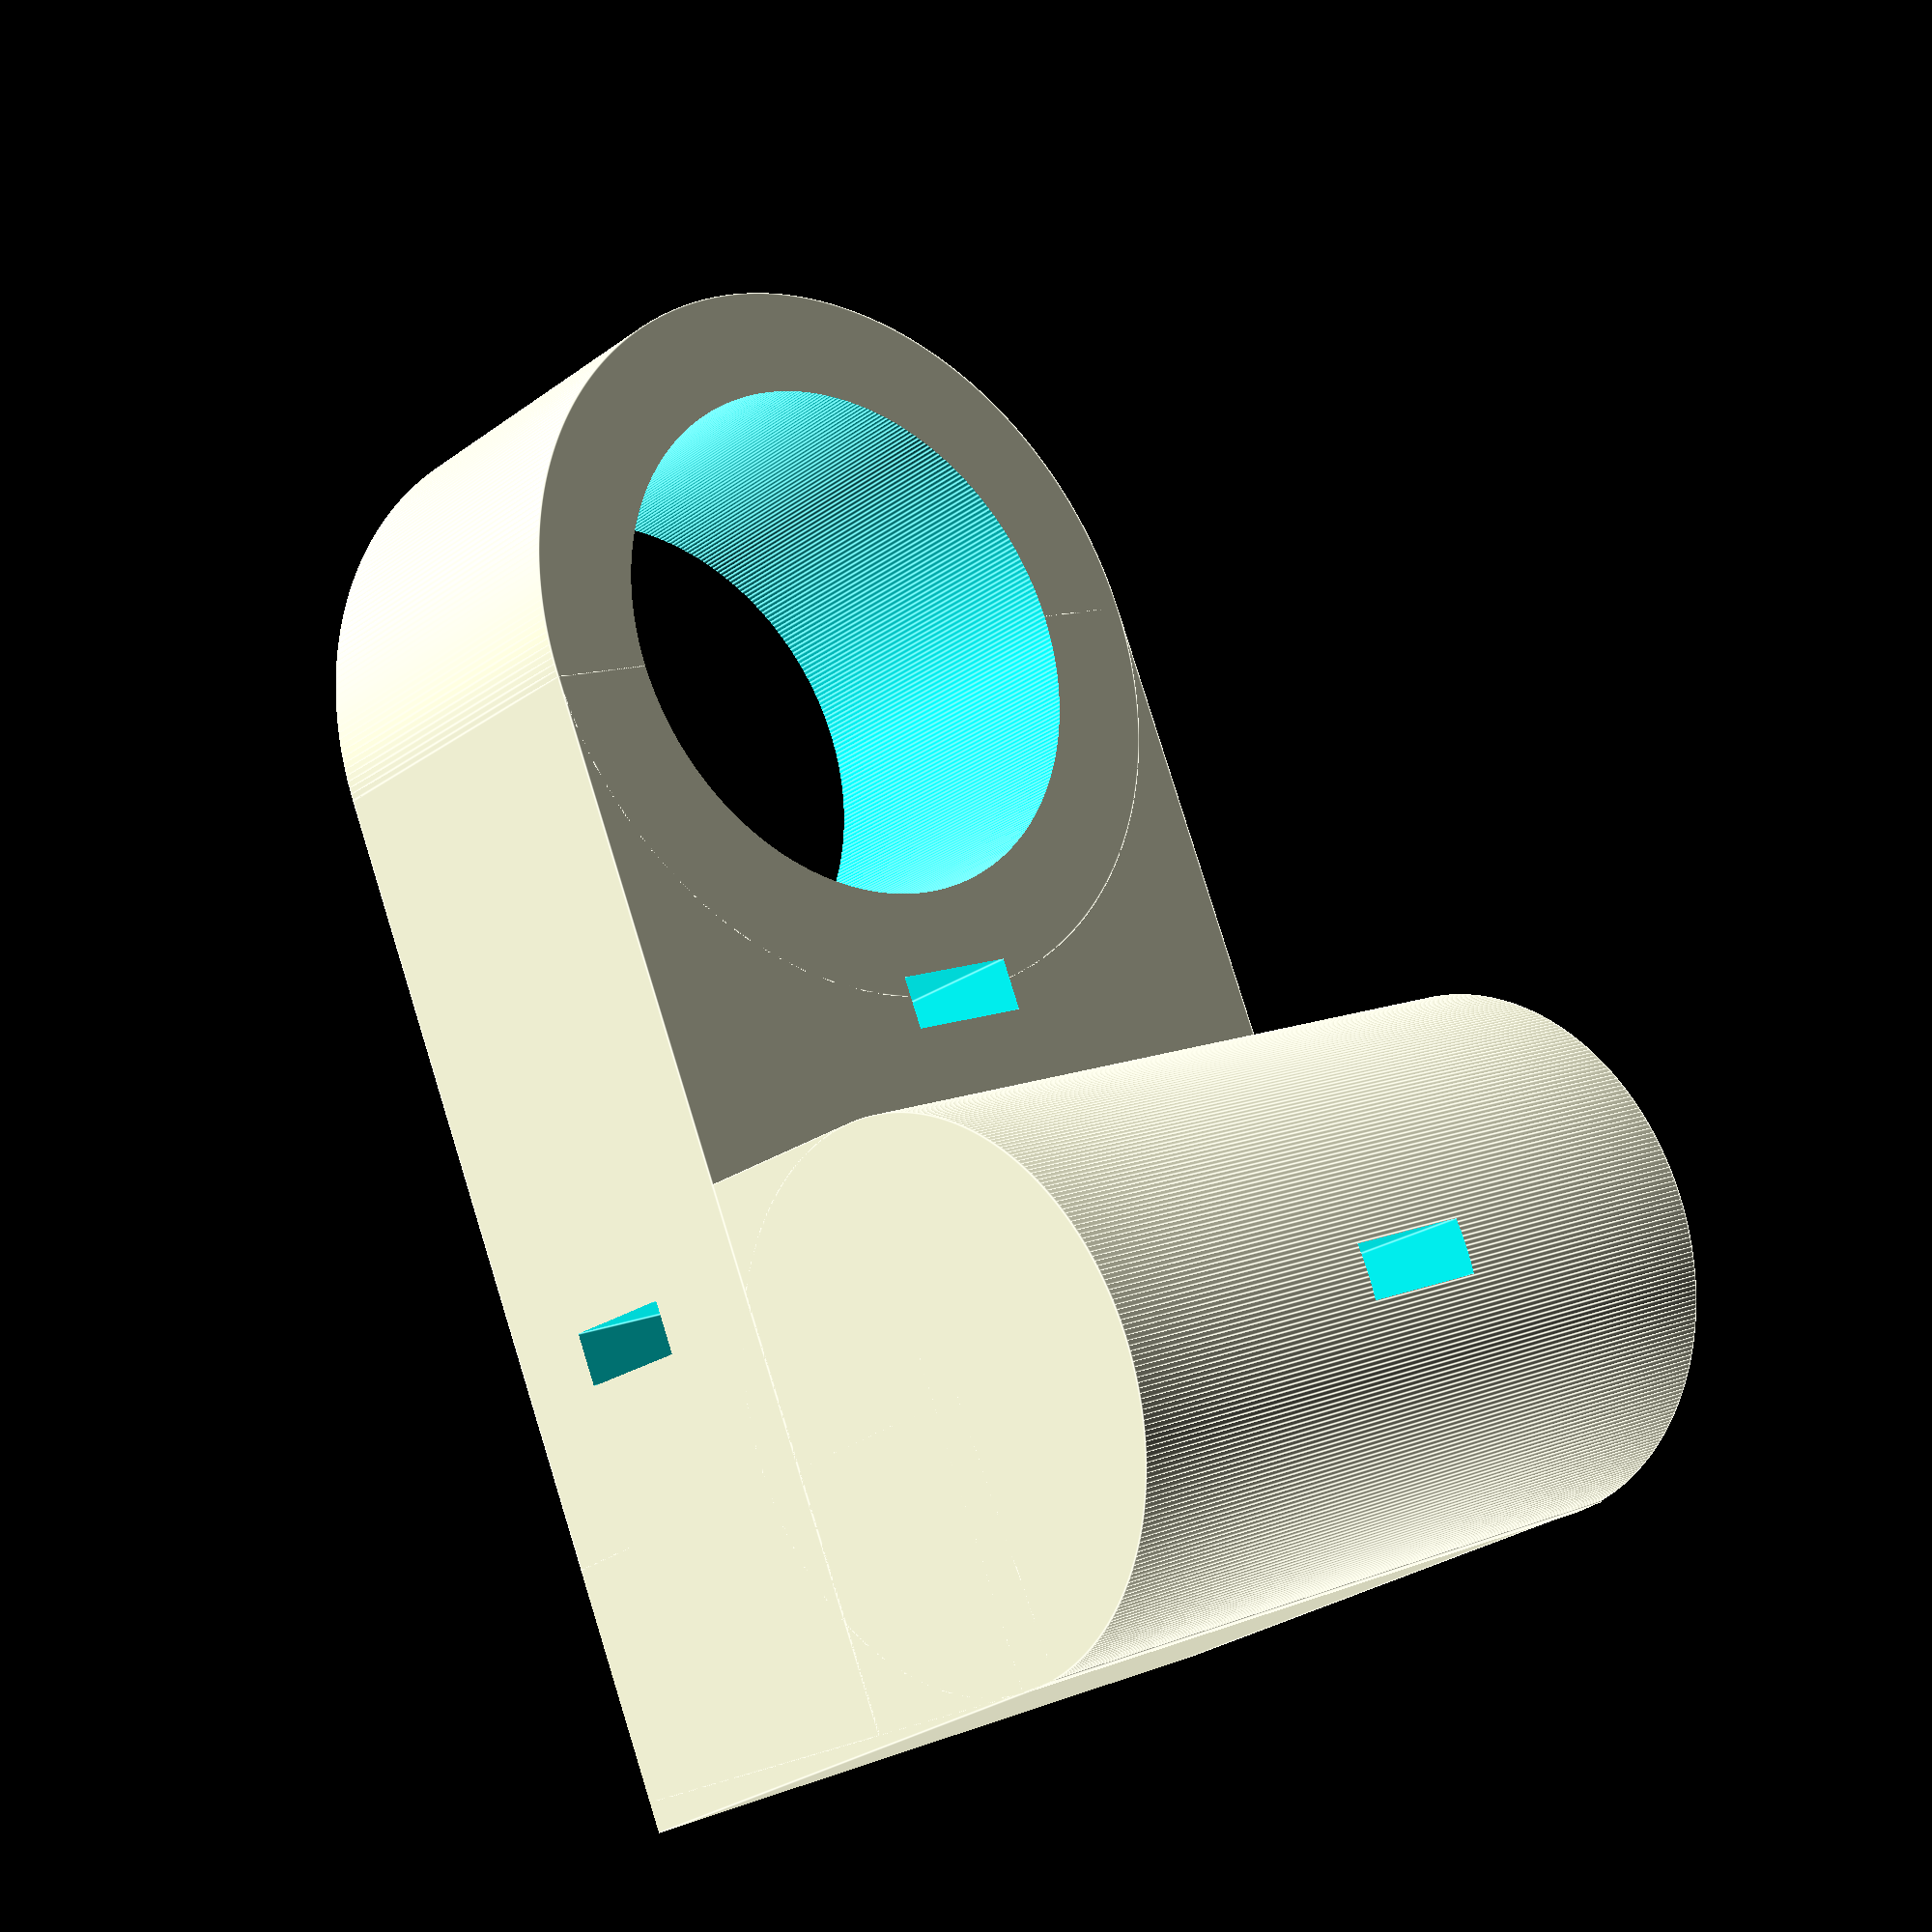
<openscad>
// CC BY-SA, FHNW (University of Applied Sciences and Arts Northwestern Switzerland)

$fn = 360;

difference() {
    union() {
        translate([-14, 0, 0]) rotate([0, 90, 0]) cylinder(28, 10, 10);
        translate([-14, -8, 10]) rotate([0, 90, 0]) cube([20, 8, 28]);
        translate([-14, -(14 + 8), 24 + 5]) rotate([0, 90, 0]) cube([34 + 5, 14, 28]);
        translate([-14, -24.2, -11.25]) rotate([3, 0, 0]) cube([28, 26, 10]);
        translate([0, -10 + 2, 24 + 5]) rotate([90, 0, 0]) cylinder(14, 14, 14);
    }
    translate([0, 0, 24 + 5]) rotate([90, 0, 0]) cylinder(28, 10, 10);
    translate([-14 - 1, -18, 5]) rotate([0, 0, 0]) cube([28 + 2, 5, 2]);
    translate([-14 - 1, -(14 + 8) - 14, 24]) rotate([0, 90, 0]) cube([34 + 5, 14, 28 + 2]);
    translate([2.5, -23, -1]) rotate([0, 0, 90]) cube([34, 5, 2]);
    translate([2.5, -23, 15 + -1]) rotate([0, 0, 90]) cube([34, 5, 2]);
}
</openscad>
<views>
elev=277.8 azim=320.0 roll=162.8 proj=p view=edges
</views>
